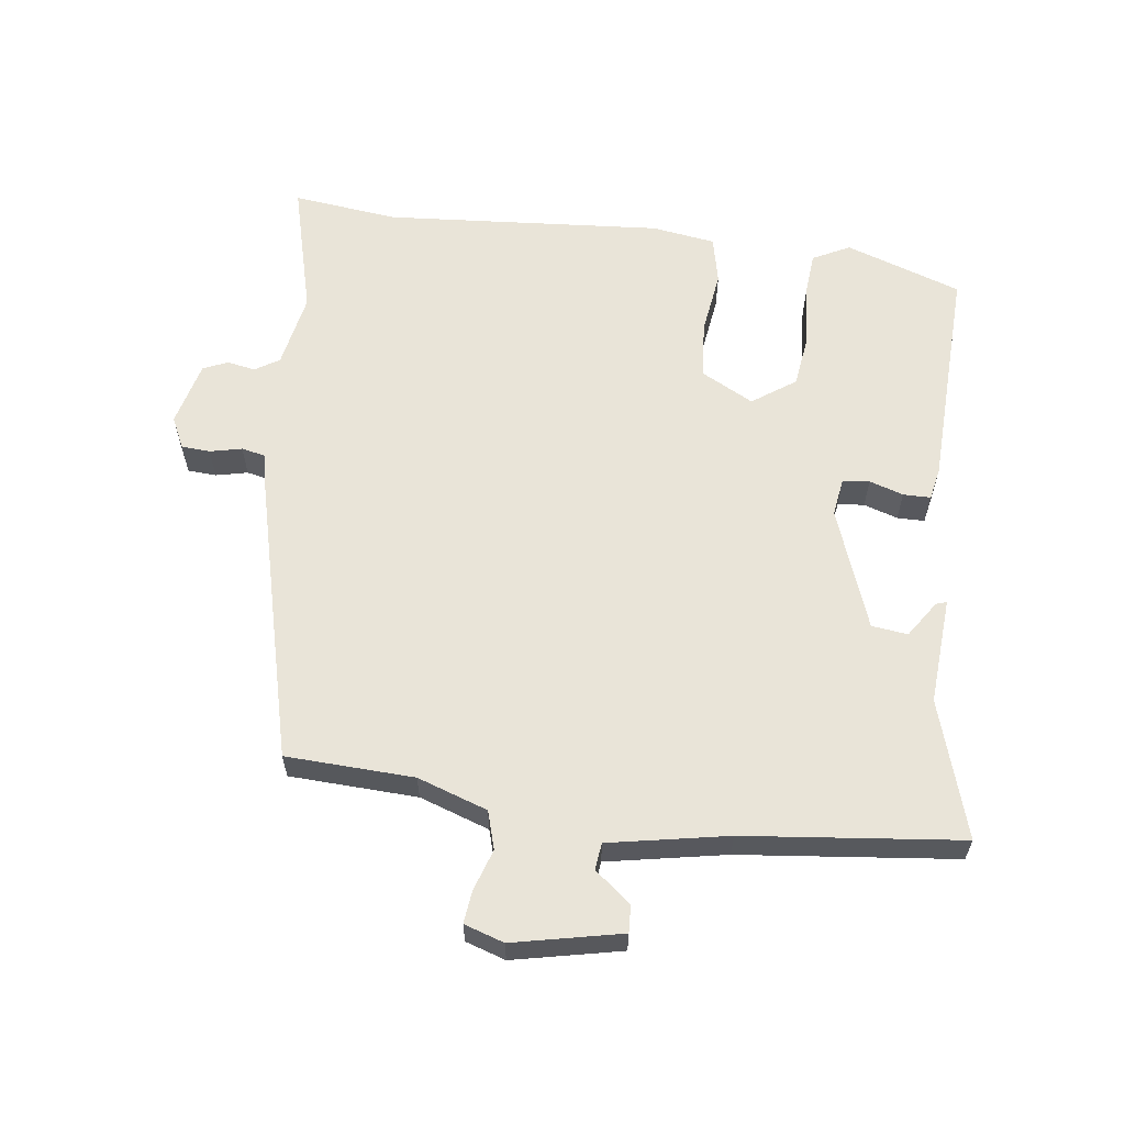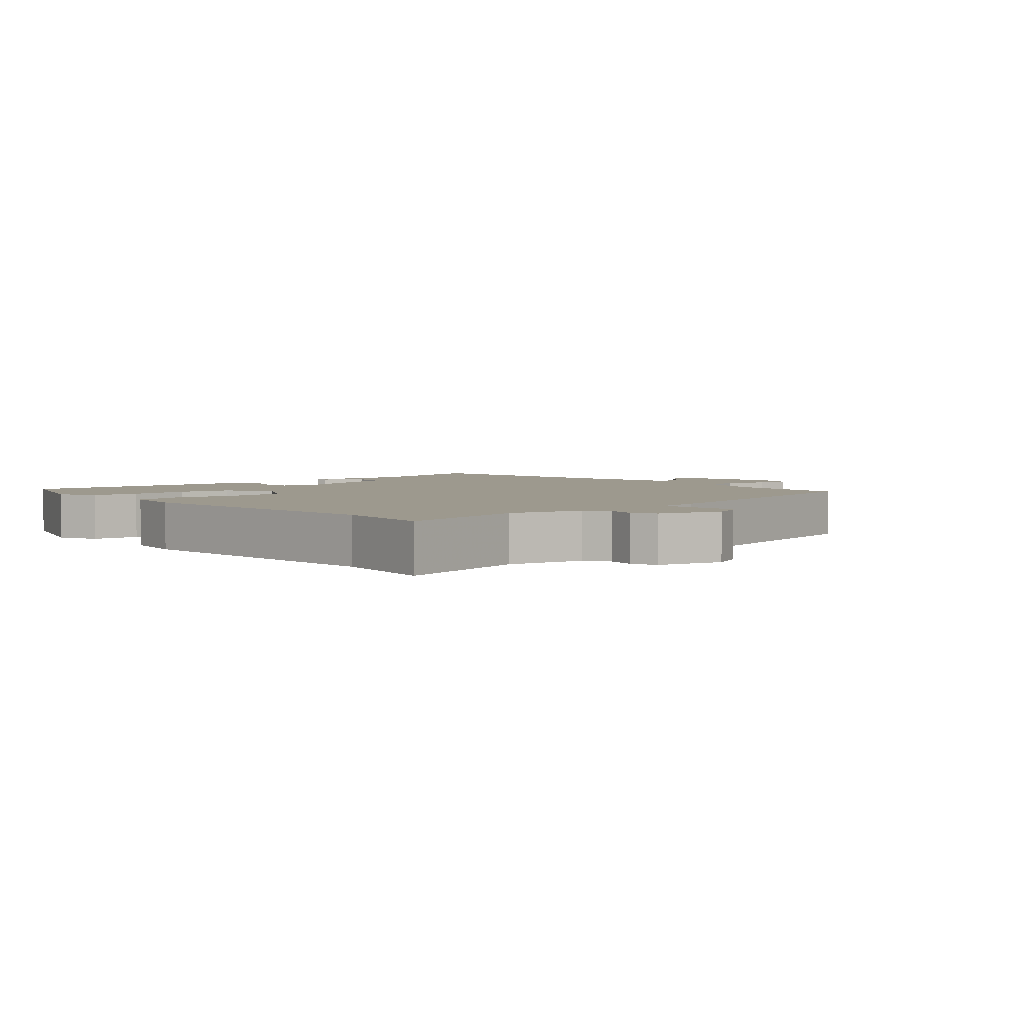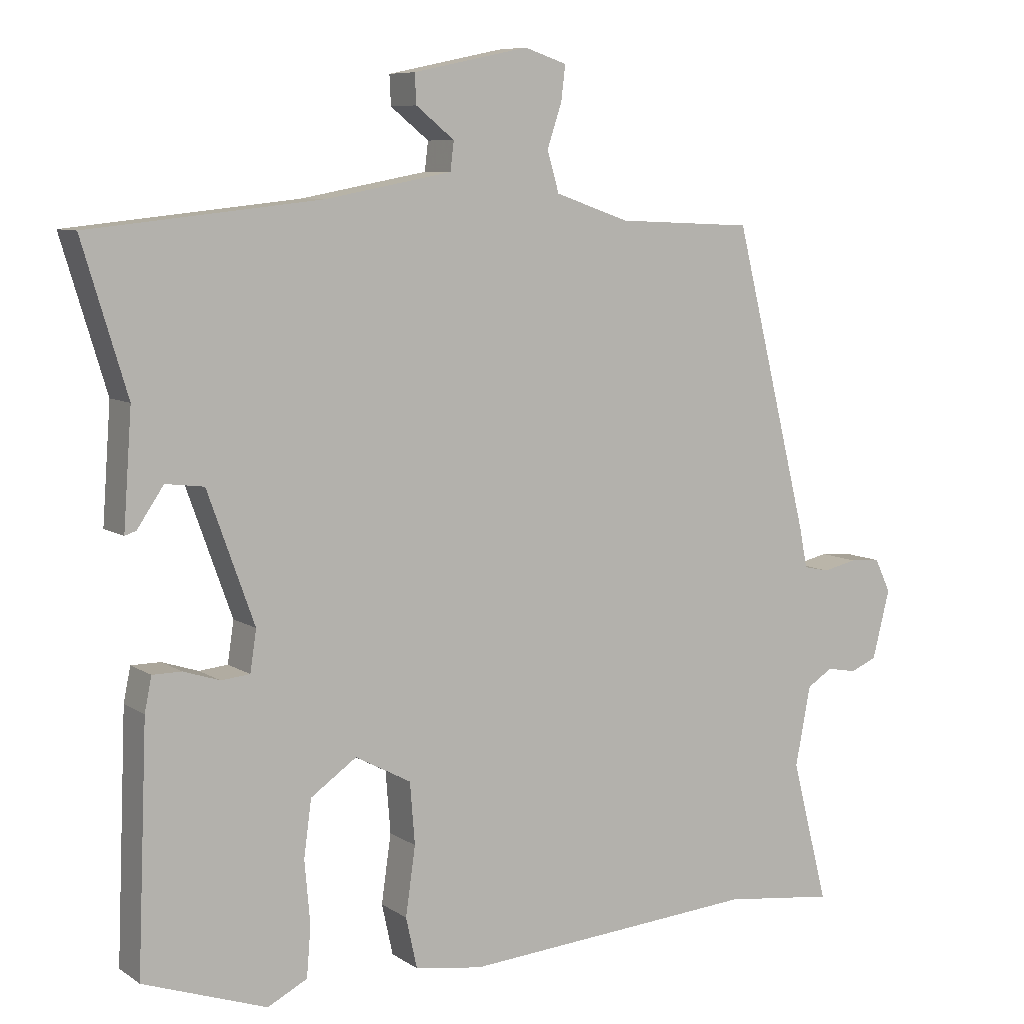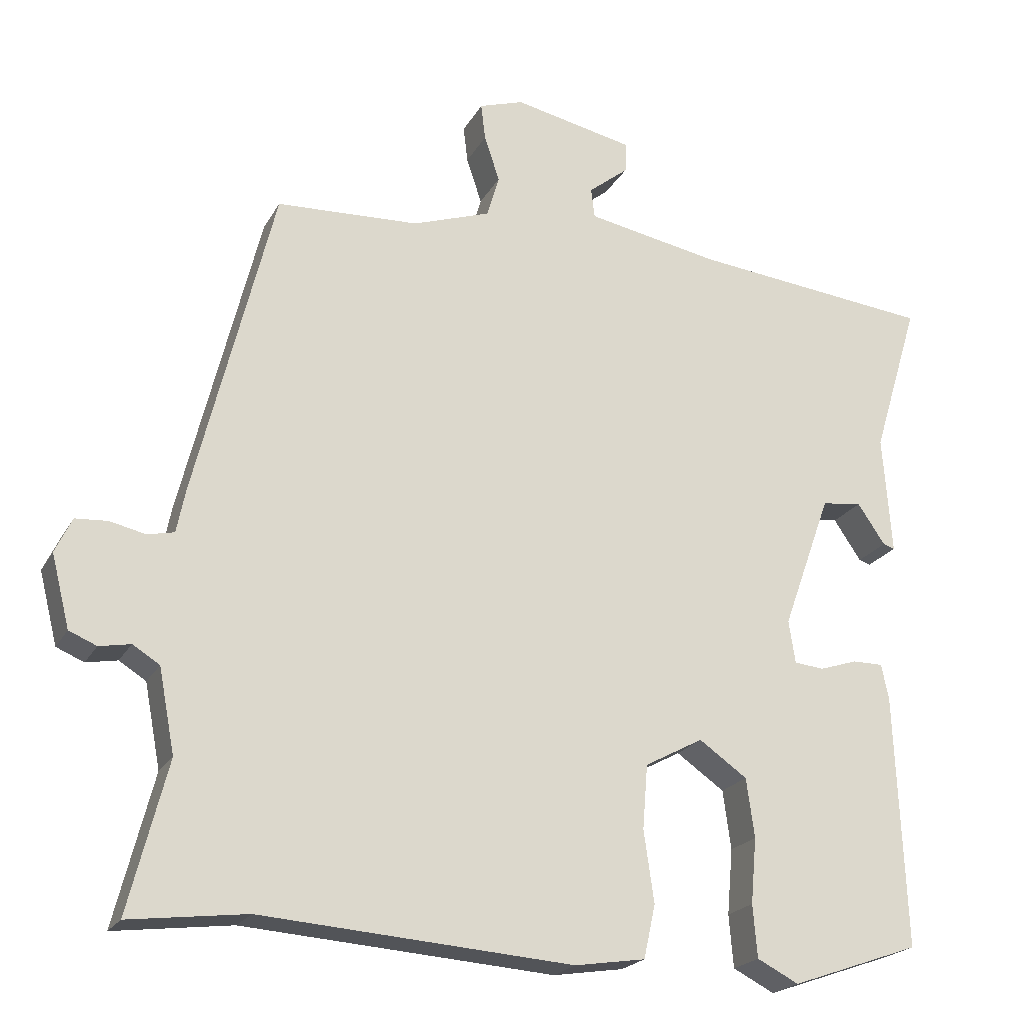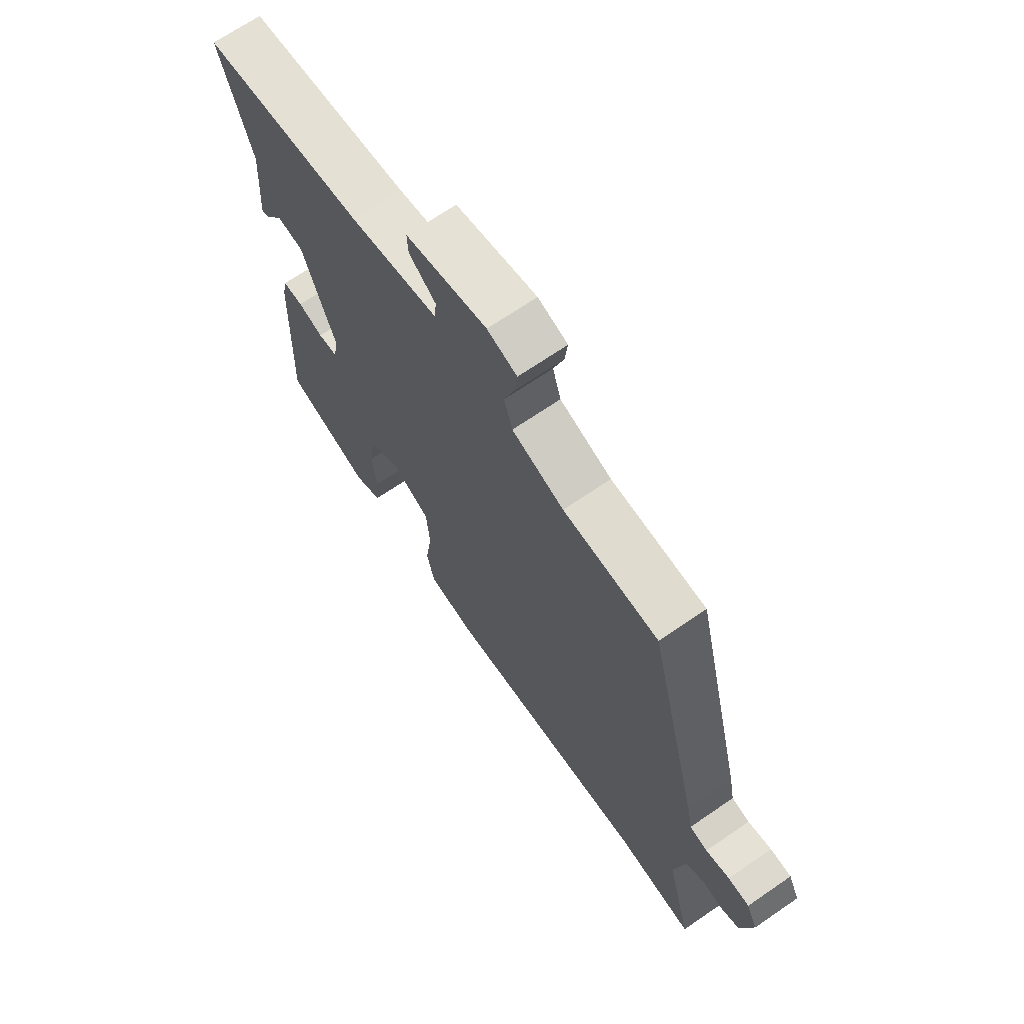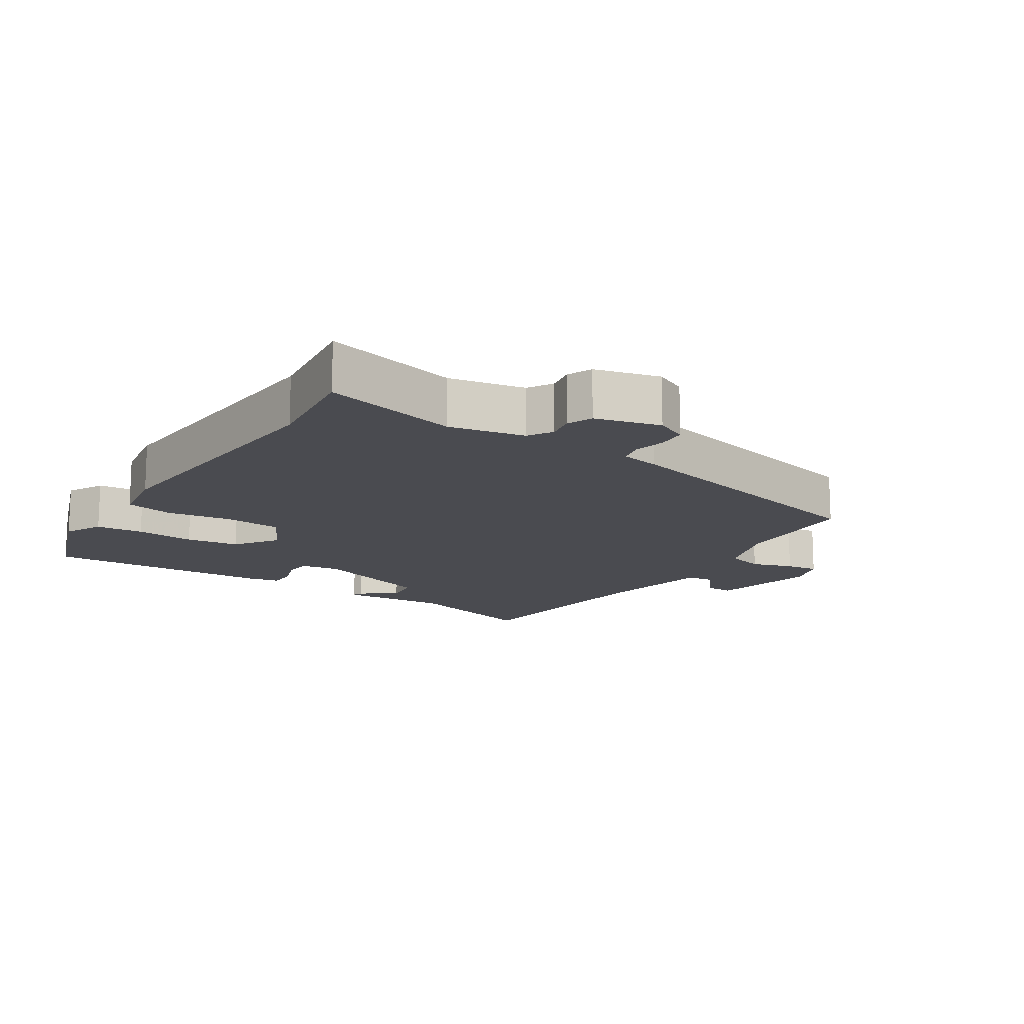
<metadata>
{"format":"obj","ext":"obj","renderer":"f3d","projection":"perspective","resolution":1024,"background":"white","views":[{"elev":60.6,"azim":7.2,"up":"+Y"},{"elev":3.4,"azim":-130.7,"up":"+Y"},{"elev":7.9,"azim":149.5,"up":"+Z"},{"elev":-21.4,"azim":-22.0,"up":"+Z"},{"elev":68.7,"azim":-124.5,"up":"+Z"},{"elev":-14.4,"azim":-122.7,"up":"+Y"}]}
</metadata>
<code>
v 0.553 0.07 0.488
v 0.489 0.07 0.277
v 0.501 0.07 0.113
v 0.485 0.07 0.118
v 0.447 0.07 0.174
v 0.392 0.07 0.167
v 0.325 0.07 -0.019
v 0.334 0.07 -0.078
v 0.375 0.07 -0.082
v 0.427 0.07 -0.065
v 0.469 0.07 -0.065
v 0.479 0.07 -0.114
v 0.493 0.07 -0.461
v 0.316 0.07 -0.523
v 0.259 0.07 -0.494
v 0.253 0.07 -0.422
v 0.261 0.07 -0.332
v 0.25 0.07 -0.251
v 0.184 0.07 -0.205
v 0.104 0.07 -0.248
v 0.097 0.07 -0.336
v 0.111 0.07 -0.434
v 0.095 0.07 -0.507
v -0.002 0.07 -0.522
v -0.429 0.07 -0.491
v -0.59 0.07 -0.511
v -0.537 0.07 -0.305
v -0.559 0.07 -0.19
v -0.596 0.07 -0.167
v -0.639 0.07 -0.175
v -0.677 0.07 -0.159
v -0.702 0.07 -0.06
v -0.679 0.07 -0.012
v -0.635 0.07 -0.009
v -0.586 0.07 -0.02
v -0.549 0.07 -0.012
v -0.537 0.07 0.048
v -0.429 0.07 0.482
v -0.233 0.07 0.491
v -0.126 0.07 0.528
v -0.109 0.07 0.586
v -0.13 0.07 0.649
v -0.136 0.07 0.699
v -0.075 0.07 0.719
v 0.091 0.07 0.684
v 0.089 0.07 0.642
v 0.034 0.07 0.598
v 0.039 0.07 0.557
v 0.221 0.07 0.523
v 0.553 0 0.488
v 0.489 0 0.277
v 0.501 0 0.113
v 0.485 0 0.118
v 0.447 0 0.174
v 0.392 0 0.167
v 0.325 0 -0.019
v 0.334 0 -0.078
v 0.375 0 -0.082
v 0.427 0 -0.065
v 0.469 0 -0.065
v 0.479 0 -0.114
v 0.493 0 -0.461
v 0.316 0 -0.523
v 0.259 0 -0.494
v 0.253 0 -0.422
v 0.261 0 -0.332
v 0.25 0 -0.251
v 0.184 0 -0.205
v 0.104 0 -0.248
v 0.097 0 -0.336
v 0.111 0 -0.434
v 0.095 0 -0.507
v -0.002 0 -0.522
v -0.429 0 -0.491
v -0.59 0 -0.511
v -0.537 0 -0.305
v -0.559 0 -0.19
v -0.596 0 -0.167
v -0.639 0 -0.175
v -0.677 0 -0.159
v -0.702 0 -0.06
v -0.679 0 -0.012
v -0.635 0 -0.009
v -0.586 0 -0.02
v -0.549 0 -0.012
v -0.537 0 0.048
v -0.429 0 0.482
v -0.233 0 0.491
v -0.126 0 0.528
v -0.109 0 0.586
v -0.13 0 0.649
v -0.136 0 0.699
v -0.075 0 0.719
v 0.091 0 0.684
v 0.089 0 0.642
v 0.034 0 0.598
v 0.039 0 0.557
v 0.221 0 0.523
f 44 45 46 47
f 44 47 48
f 41 42 43 44
f 41 44 48
f 40 41 48
f 39 40 48 49
f 36 37 38 39
f 32 33 34 35
f 32 35 36
f 29 30 31 32
f 28 29 32 36
f 27 28 36 39
f 25 26 27 39
f 21 22 23 24
f 20 21 24 25
f 19 20 25 39
f 14 15 16 17
f 14 17 18
f 13 14 18
f 12 13 18
f 9 10 11 12
f 8 9 12 18
f 7 8 18 19
f 2 3 4 5
f 2 5 6
f 1 2 6
f 49 1 6
f 19 39 49
f 6 7 19 49
f 96 95 94 93
f 97 96 93
f 93 92 91 90
f 97 93 90
f 97 90 89
f 98 97 89 88
f 88 87 86 85
f 84 83 82 81
f 85 84 81
f 81 80 79 78
f 85 81 78 77
f 88 85 77 76
f 88 76 75 74
f 73 72 71 70
f 74 73 70 69
f 88 74 69 68
f 66 65 64 63
f 67 66 63
f 67 63 62
f 67 62 61
f 61 60 59 58
f 67 61 58 57
f 68 67 57 56
f 54 53 52 51
f 55 54 51
f 55 51 50
f 55 50 98
f 98 88 68
f 98 68 56 55
f 1 50 51 2
f 2 51 52 3
f 3 52 53 4
f 4 53 54 5
f 5 54 55 6
f 6 55 56 7
f 7 56 57 8
f 8 57 58 9
f 9 58 59 10
f 10 59 60 11
f 11 60 61 12
f 12 61 62 13
f 13 62 63 14
f 14 63 64 15
f 15 64 65 16
f 16 65 66 17
f 17 66 67 18
f 18 67 68 19
f 19 68 69 20
f 20 69 70 21
f 21 70 71 22
f 22 71 72 23
f 23 72 73 24
f 24 73 74 25
f 25 74 75 26
f 26 75 76 27
f 27 76 77 28
f 28 77 78 29
f 29 78 79 30
f 30 79 80 31
f 31 80 81 32
f 32 81 82 33
f 33 82 83 34
f 34 83 84 35
f 35 84 85 36
f 36 85 86 37
f 37 86 87 38
f 38 87 88 39
f 39 88 89 40
f 40 89 90 41
f 41 90 91 42
f 42 91 92 43
f 43 92 93 44
f 44 93 94 45
f 45 94 95 46
f 46 95 96 47
f 47 96 97 48
f 48 97 98 49
f 49 98 50 1

</code>
